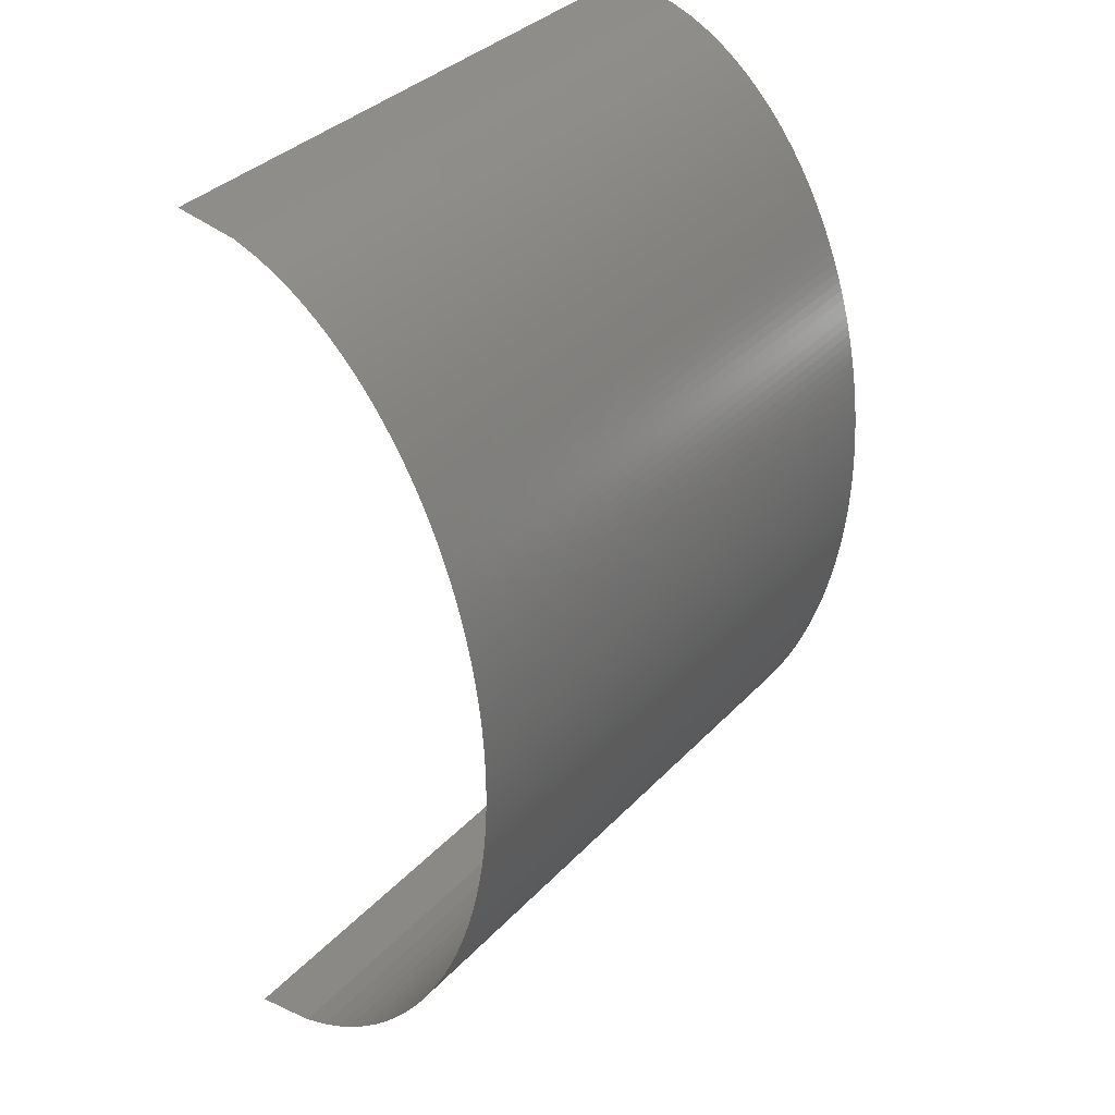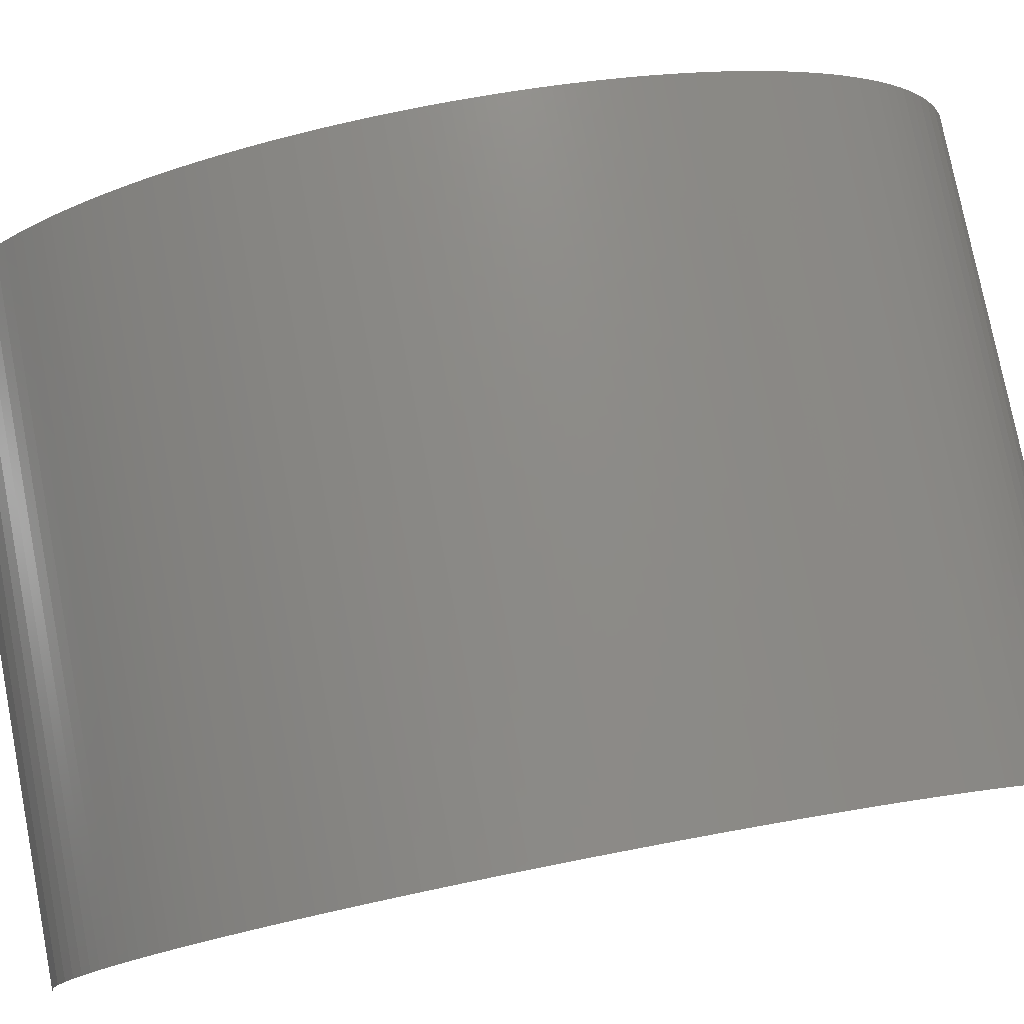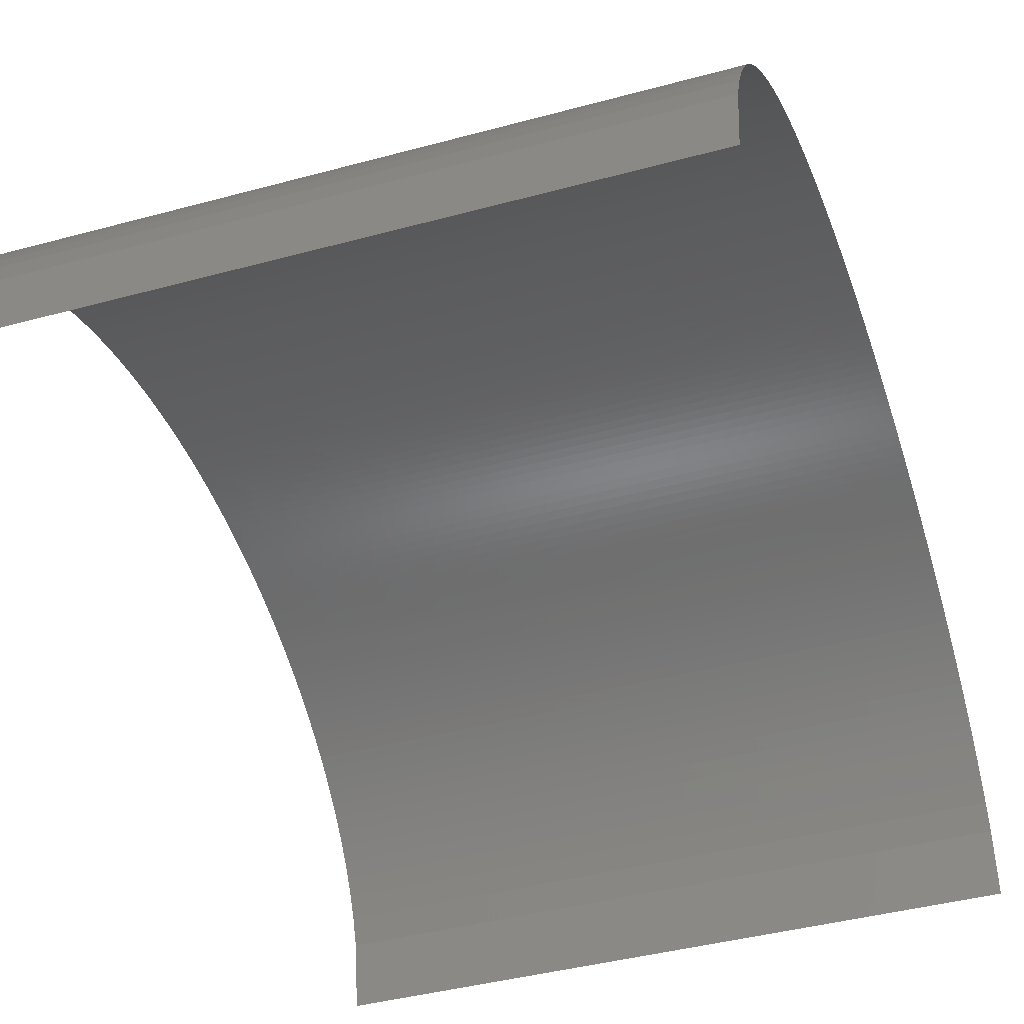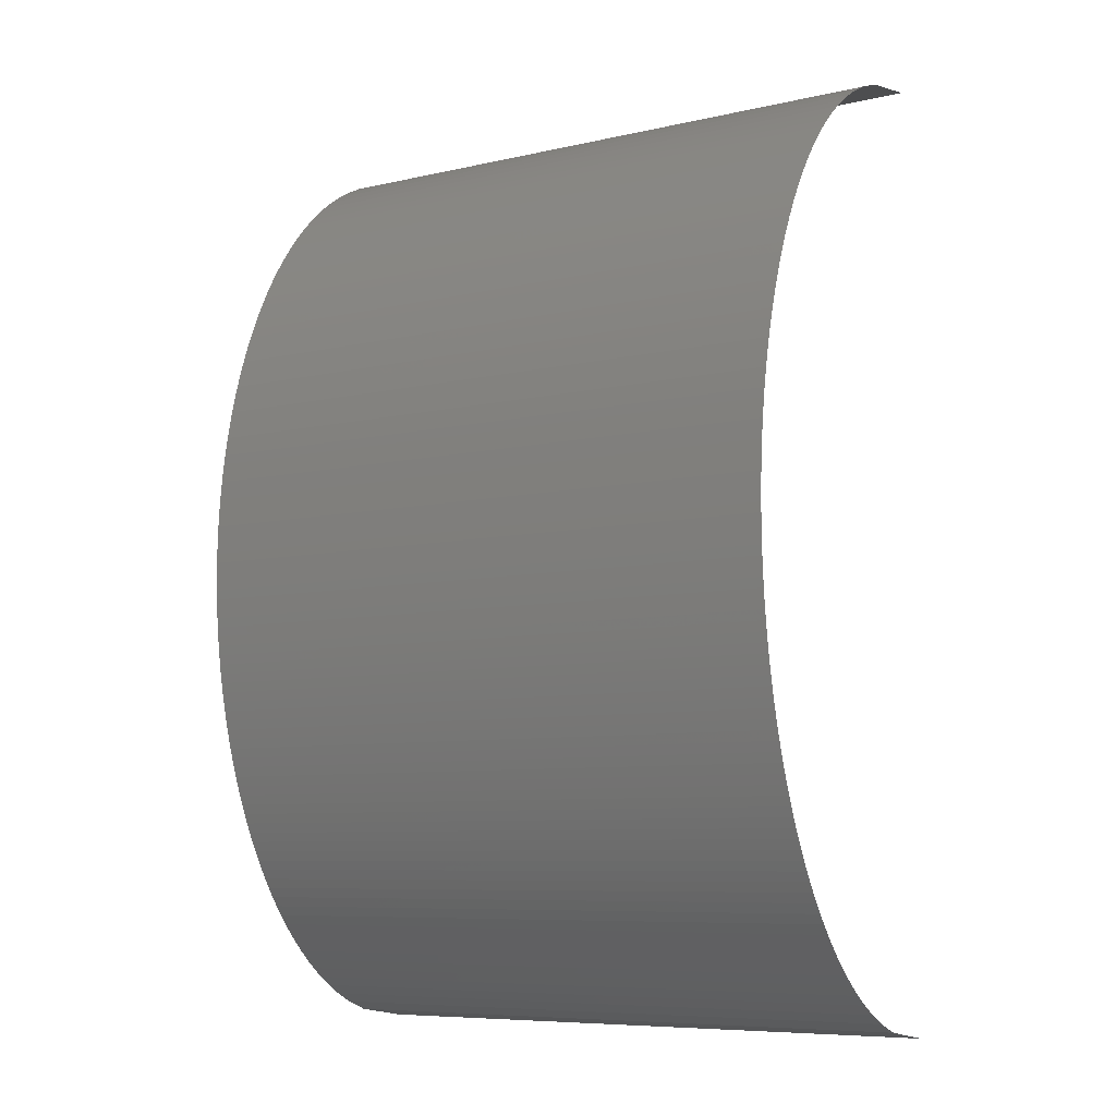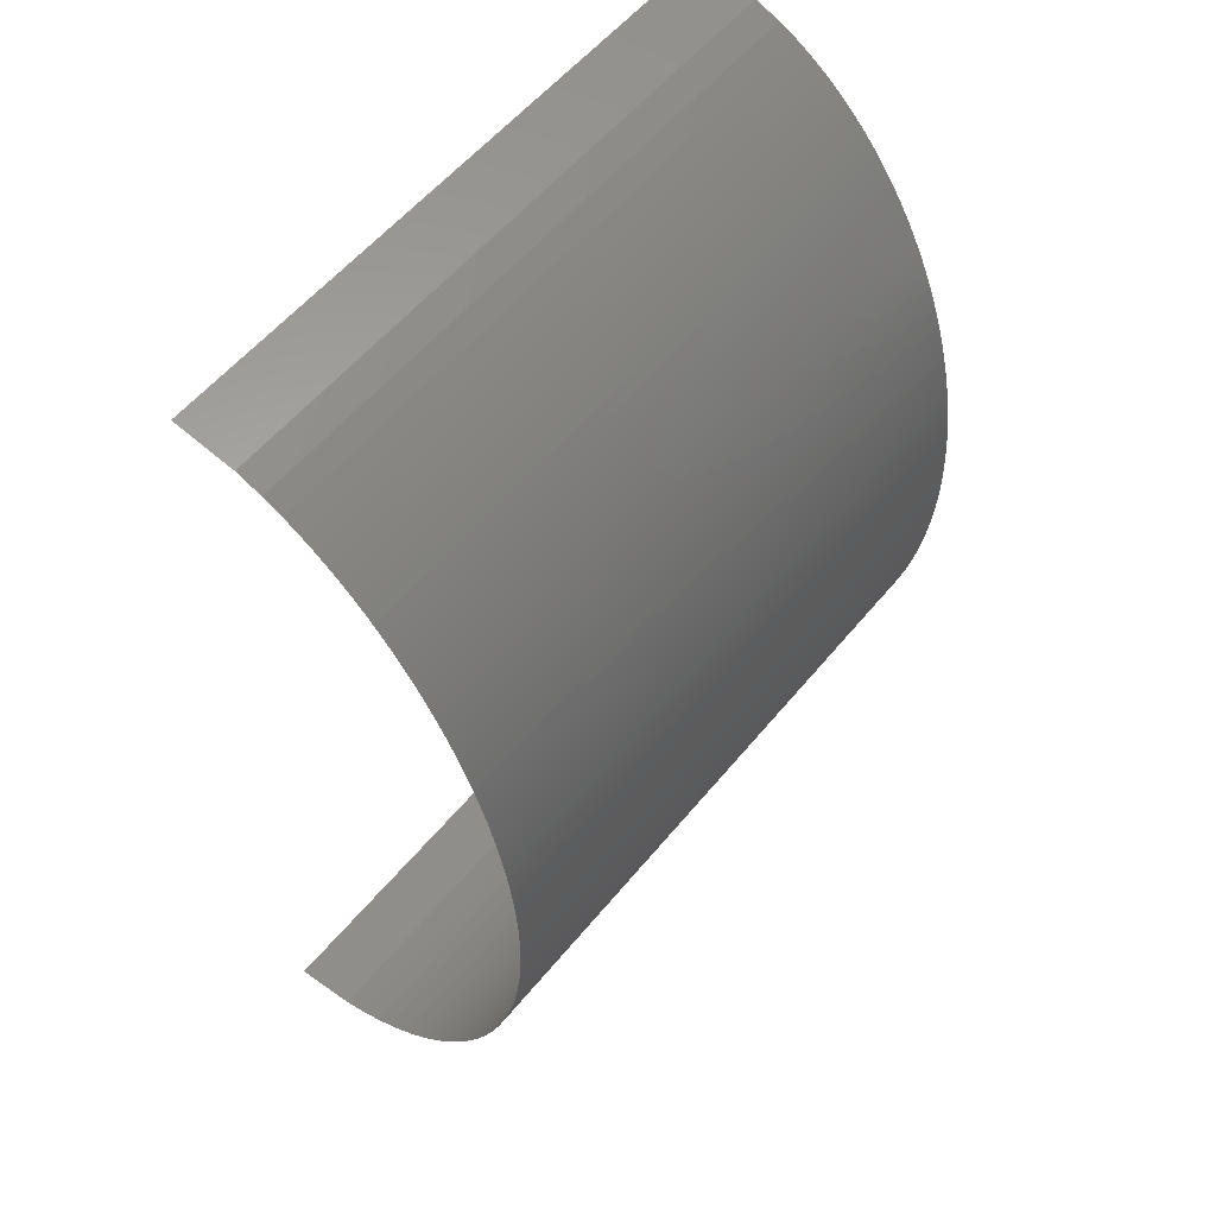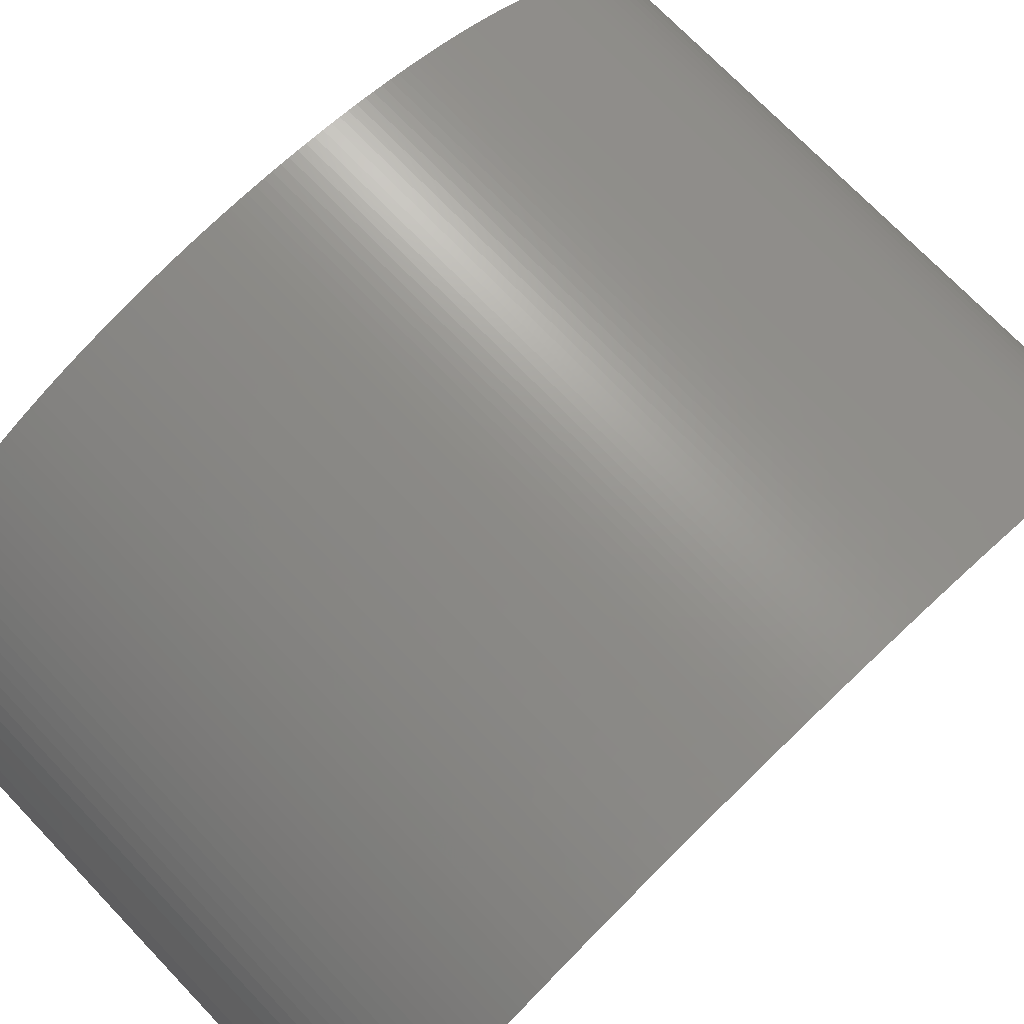
<metadata>
{"format":"stl","ext":"stl","renderer":"f3d","projection":"perspective","resolution":1024,"background":"white","views":[{"elev":35.9,"azim":126.9,"up":"+Z"},{"elev":77.3,"azim":-101.0,"up":"+Y"},{"elev":-41.3,"azim":18.3,"up":"+Y"},{"elev":-7.6,"azim":-146.9,"up":"+Z"},{"elev":56.6,"azim":128.8,"up":"+Z"},{"elev":73.5,"azim":46.1,"up":"+Y"}]}
</metadata>
<code>
# stl→obj: 202 verts, 200 faces
v -1000 0 1000
v -1000 39.8 1006
v -600 0 1000
v -600 39.8 1006
v -1000 56 1012
v -600 56 1012
v -1000 68.23 1018
v -600 68.23 1018
v -1000 78.38 1024
v -600 78.38 1024
v -1000 87.18 1030
v -600 87.18 1030
v -1000 94.99 1036
v -600 94.99 1036
v -1000 102.1 1042
v -600 102.1 1042
v -1000 108.5 1048
v -600 108.5 1048
v -1000 114.5 1054
v -600 114.5 1054
v -1000 120 1060
v -600 120 1060
v -1000 125.2 1066
v -600 125.2 1066
v -1000 130 1072
v -600 130 1072
v -1000 134.5 1078
v -600 134.5 1078
v -1000 138.8 1084
v -600 138.8 1084
v -1000 142.8 1090
v -600 142.8 1090
v -1000 146.6 1096
v -600 146.6 1096
v -1000 150.3 1102
v -600 150.3 1102
v -1000 153.7 1108
v -600 153.7 1108
v -1000 156.9 1114
v -600 156.9 1114
v -1000 160 1120
v -600 160 1120
v -1000 162.9 1126
v -600 162.9 1126
v -1000 165.7 1132
v -600 165.7 1132
v -1000 168.3 1138
v -600 168.3 1138
v -1000 170.8 1144
v -600 170.8 1144
v -1000 173.2 1150
v -600 173.2 1150
v -1000 175.5 1156
v -600 175.5 1156
v -1000 177.6 1162
v -600 177.6 1162
v -1000 179.6 1168
v -600 179.6 1168
v -1000 181.5 1174
v -600 181.5 1174
v -1000 183.3 1180
v -600 183.3 1180
v -1000 185 1186
v -600 185 1186
v -1000 186.6 1192
v -600 186.6 1192
v -1000 188.1 1198
v -600 188.1 1198
v -1000 189.5 1204
v -600 189.5 1204
v -1000 190.8 1210
v -600 190.8 1210
v -1000 192 1216
v -600 192 1216
v -1000 193.1 1222
v -600 193.1 1222
v -1000 194.2 1228
v -600 194.2 1228
v -1000 195.1 1234
v -600 195.1 1234
v -1000 196 1240
v -600 196 1240
v -1000 196.7 1246
v -600 196.7 1246
v -1000 197.4 1252
v -600 197.4 1252
v -1000 198 1258
v -600 198 1258
v -1000 198.6 1264
v -600 198.6 1264
v -1000 199 1270
v -600 199 1270
v -1000 199.4 1276
v -600 199.4 1276
v -1000 199.6 1282
v -600 199.6 1282
v -1000 199.8 1288
v -600 199.8 1288
v -1000 200 1294
v -600 200 1294
v -1000 200 1300
v -600 200 1300
v -1000 200 1306
v -600 200 1306
v -1000 199.8 1312
v -600 199.8 1312
v -1000 199.6 1318
v -600 199.6 1318
v -1000 199.4 1324
v -600 199.4 1324
v -1000 199 1330
v -600 199 1330
v -1000 198.6 1336
v -600 198.6 1336
v -1000 198 1342
v -600 198 1342
v -1000 197.4 1348
v -600 197.4 1348
v -1000 196.7 1354
v -600 196.7 1354
v -1000 196 1360
v -600 196 1360
v -1000 195.1 1366
v -600 195.1 1366
v -1000 194.2 1372
v -600 194.2 1372
v -1000 193.1 1378
v -600 193.1 1378
v -1000 192 1384
v -600 192 1384
v -1000 190.8 1390
v -600 190.8 1390
v -1000 189.5 1396
v -600 189.5 1396
v -1000 188.1 1402
v -600 188.1 1402
v -1000 186.6 1408
v -600 186.6 1408
v -1000 185 1414
v -600 185 1414
v -1000 183.3 1420
v -600 183.3 1420
v -1000 181.5 1426
v -600 181.5 1426
v -1000 179.6 1432
v -600 179.6 1432
v -1000 177.6 1438
v -600 177.6 1438
v -1000 175.5 1444
v -600 175.5 1444
v -1000 173.2 1450
v -600 173.2 1450
v -1000 170.8 1456
v -600 170.8 1456
v -1000 168.3 1462
v -600 168.3 1462
v -1000 165.7 1468
v -600 165.7 1468
v -1000 162.9 1474
v -600 162.9 1474
v -1000 160 1480
v -600 160 1480
v -1000 156.9 1486
v -600 156.9 1486
v -1000 153.7 1492
v -600 153.7 1492
v -1000 150.3 1498
v -600 150.3 1498
v -1000 146.6 1504
v -600 146.6 1504
v -1000 142.8 1510
v -600 142.8 1510
v -1000 138.8 1516
v -600 138.8 1516
v -1000 134.5 1522
v -600 134.5 1522
v -1000 130 1528
v -600 130 1528
v -1000 125.2 1534
v -600 125.2 1534
v -1000 120 1540
v -600 120 1540
v -1000 114.5 1546
v -600 114.5 1546
v -1000 108.5 1552
v -600 108.5 1552
v -1000 102.1 1558
v -600 102.1 1558
v -1000 94.99 1564
v -600 94.99 1564
v -1000 87.18 1570
v -600 87.18 1570
v -1000 78.38 1576
v -600 78.38 1576
v -1000 68.23 1582
v -600 68.23 1582
v -1000 56 1588
v -600 56 1588
v -1000 39.8 1594
v -600 39.8 1594
v -1000 0 1600
v -600 0 1600
f 1 2 3
f 4 2 3
f 2 5 4
f 6 5 4
f 5 7 6
f 8 7 6
f 7 9 8
f 10 9 8
f 9 11 10
f 12 11 10
f 11 13 12
f 14 13 12
f 13 15 14
f 16 15 14
f 15 17 16
f 18 17 16
f 17 19 18
f 20 19 18
f 19 21 20
f 22 21 20
f 21 23 22
f 24 23 22
f 23 25 24
f 26 25 24
f 25 27 26
f 28 27 26
f 27 29 28
f 30 29 28
f 29 31 30
f 32 31 30
f 31 33 32
f 34 33 32
f 33 35 34
f 36 35 34
f 35 37 36
f 38 37 36
f 37 39 38
f 40 39 38
f 39 41 40
f 42 41 40
f 41 43 42
f 44 43 42
f 43 45 44
f 46 45 44
f 45 47 46
f 48 47 46
f 47 49 48
f 50 49 48
f 49 51 50
f 52 51 50
f 51 53 52
f 54 53 52
f 53 55 54
f 56 55 54
f 55 57 56
f 58 57 56
f 57 59 58
f 60 59 58
f 59 61 60
f 62 61 60
f 61 63 62
f 64 63 62
f 63 65 64
f 66 65 64
f 65 67 66
f 68 67 66
f 67 69 68
f 70 69 68
f 69 71 70
f 72 71 70
f 71 73 72
f 74 73 72
f 73 75 74
f 76 75 74
f 75 77 76
f 78 77 76
f 77 79 78
f 80 79 78
f 79 81 80
f 82 81 80
f 81 83 82
f 84 83 82
f 83 85 84
f 86 85 84
f 85 87 86
f 88 87 86
f 87 89 88
f 90 89 88
f 89 91 90
f 92 91 90
f 91 93 92
f 94 93 92
f 93 95 94
f 96 95 94
f 95 97 96
f 98 97 96
f 97 99 98
f 100 99 98
f 99 101 100
f 102 101 100
f 101 103 102
f 104 103 102
f 103 105 104
f 106 105 104
f 105 107 106
f 108 107 106
f 107 109 108
f 110 109 108
f 109 111 110
f 112 111 110
f 111 113 112
f 114 113 112
f 113 115 114
f 116 115 114
f 115 117 116
f 118 117 116
f 117 119 118
f 120 119 118
f 119 121 120
f 122 121 120
f 121 123 122
f 124 123 122
f 123 125 124
f 126 125 124
f 125 127 126
f 128 127 126
f 127 129 128
f 130 129 128
f 129 131 130
f 132 131 130
f 131 133 132
f 134 133 132
f 133 135 134
f 136 135 134
f 135 137 136
f 138 137 136
f 137 139 138
f 140 139 138
f 139 141 140
f 142 141 140
f 141 143 142
f 144 143 142
f 143 145 144
f 146 145 144
f 145 147 146
f 148 147 146
f 147 149 148
f 150 149 148
f 149 151 150
f 152 151 150
f 151 153 152
f 154 153 152
f 153 155 154
f 156 155 154
f 155 157 156
f 158 157 156
f 157 159 158
f 160 159 158
f 159 161 160
f 162 161 160
f 161 163 162
f 164 163 162
f 163 165 164
f 166 165 164
f 165 167 166
f 168 167 166
f 167 169 168
f 170 169 168
f 169 171 170
f 172 171 170
f 171 173 172
f 174 173 172
f 173 175 174
f 176 175 174
f 175 177 176
f 178 177 176
f 177 179 178
f 180 179 178
f 179 181 180
f 182 181 180
f 181 183 182
f 184 183 182
f 183 185 184
f 186 185 184
f 185 187 186
f 188 187 186
f 187 189 188
f 190 189 188
f 189 191 190
f 192 191 190
f 191 193 192
f 194 193 192
f 193 195 194
f 196 195 194
f 195 197 196
f 198 197 196
f 197 199 198
f 200 199 198
f 199 201 200
f 202 201 200

</code>
